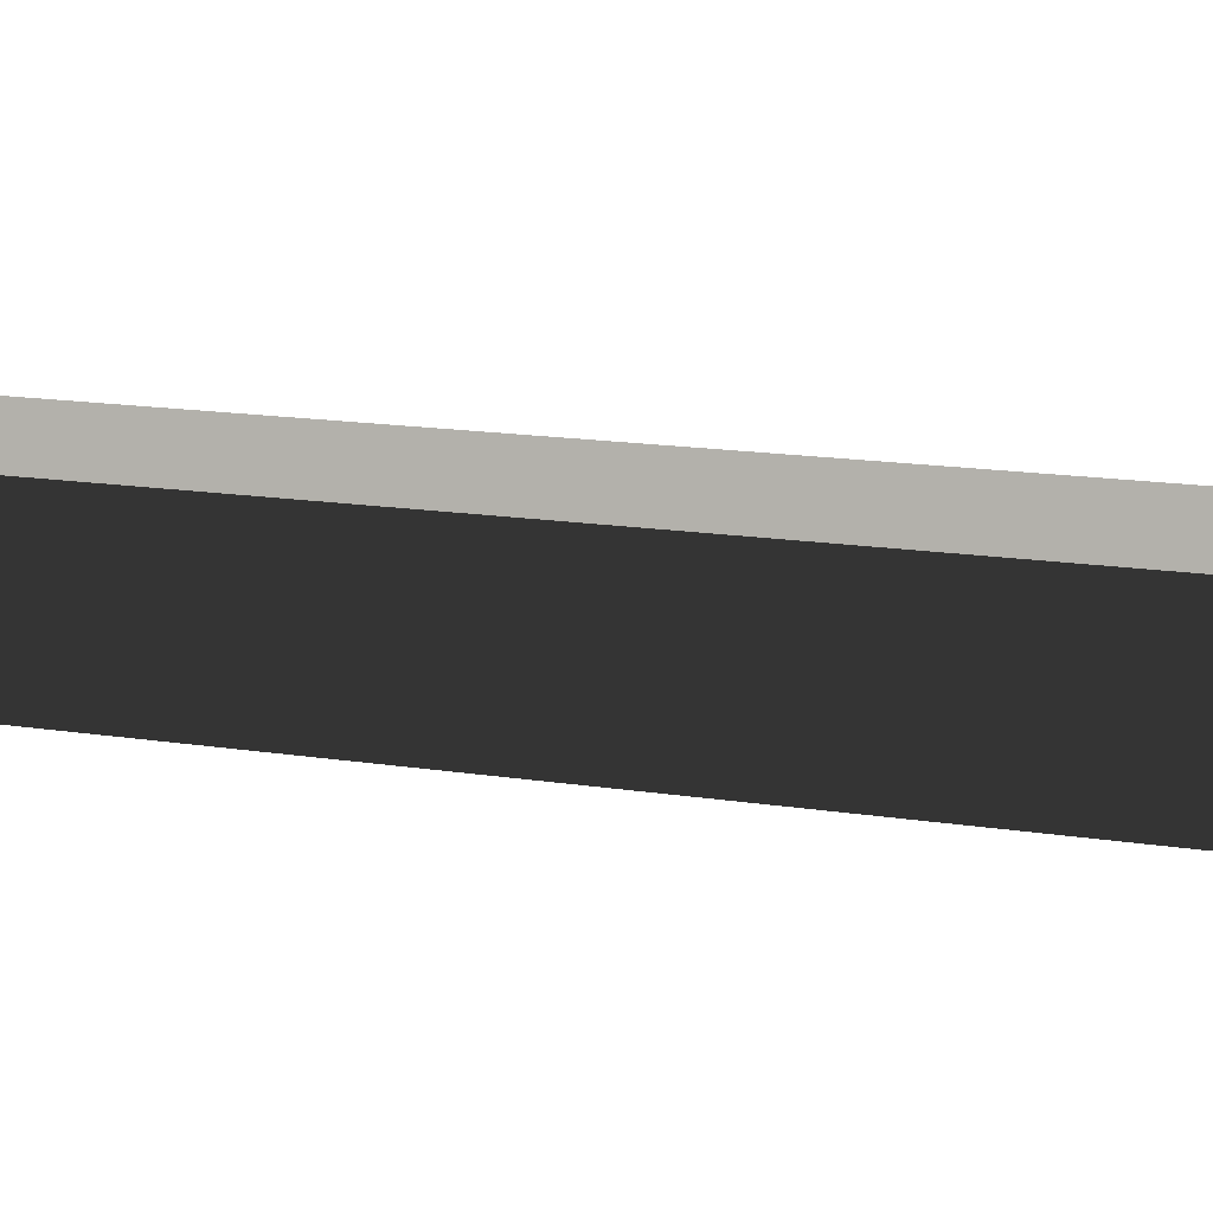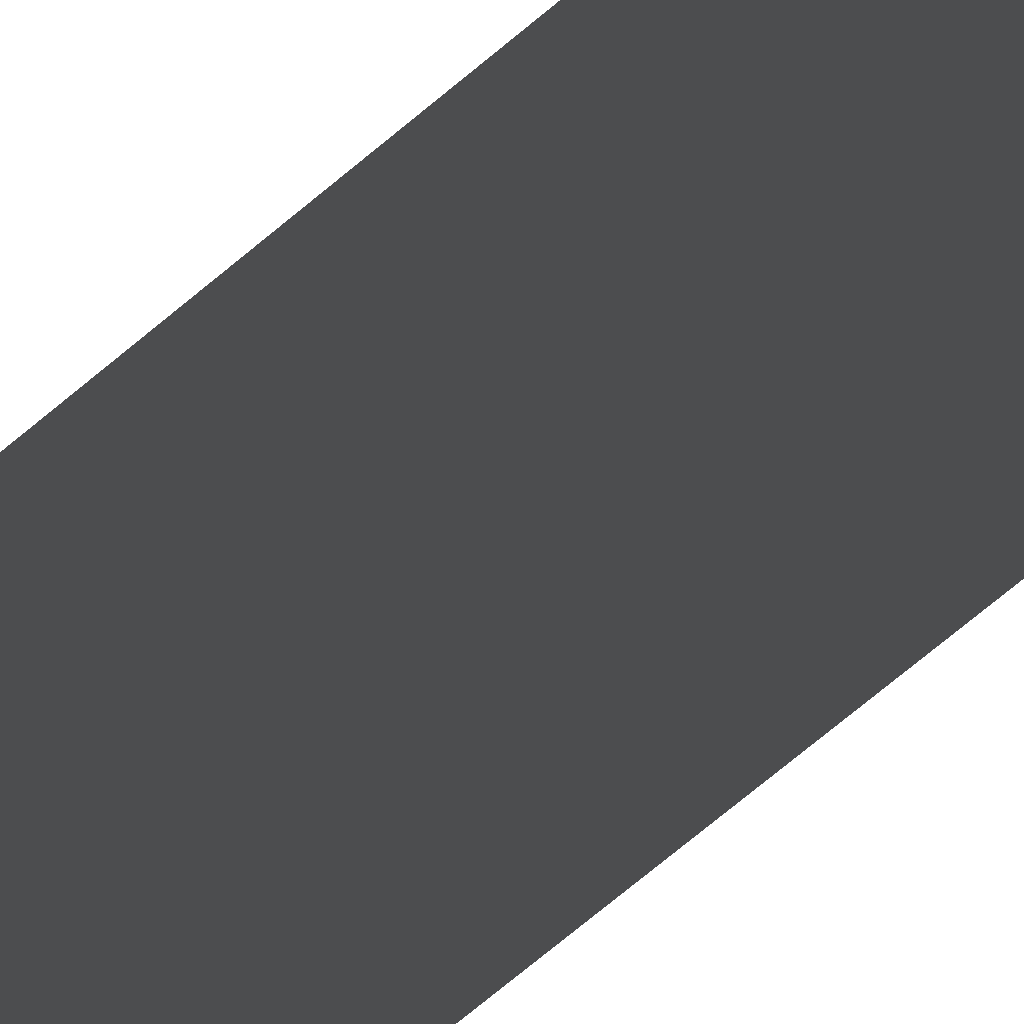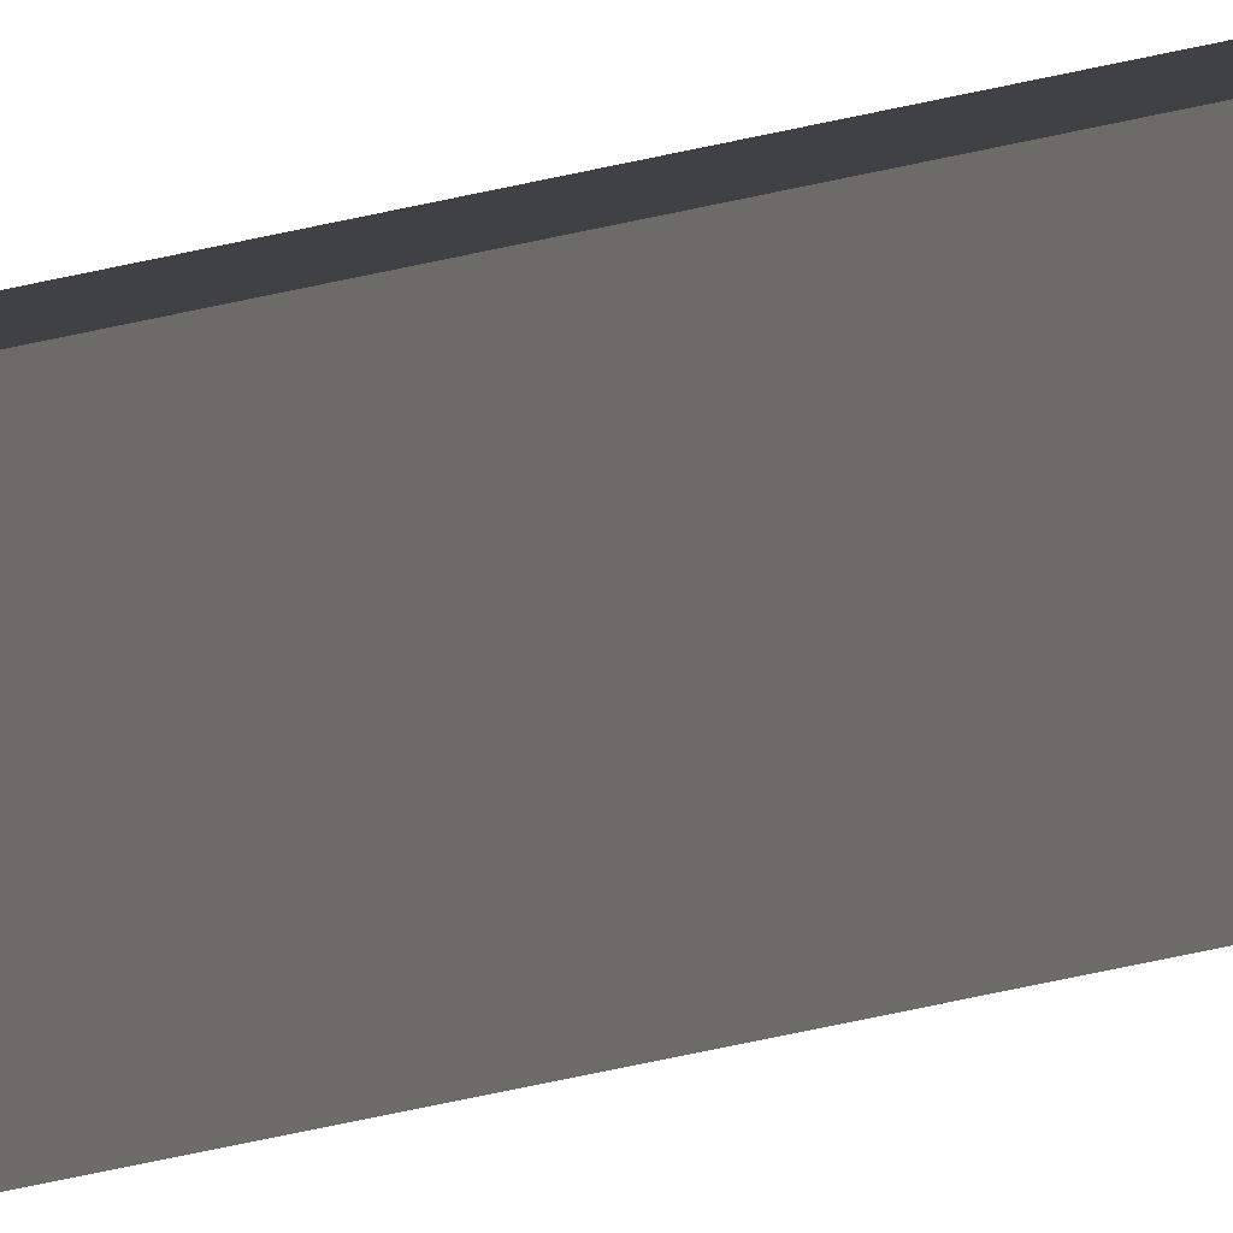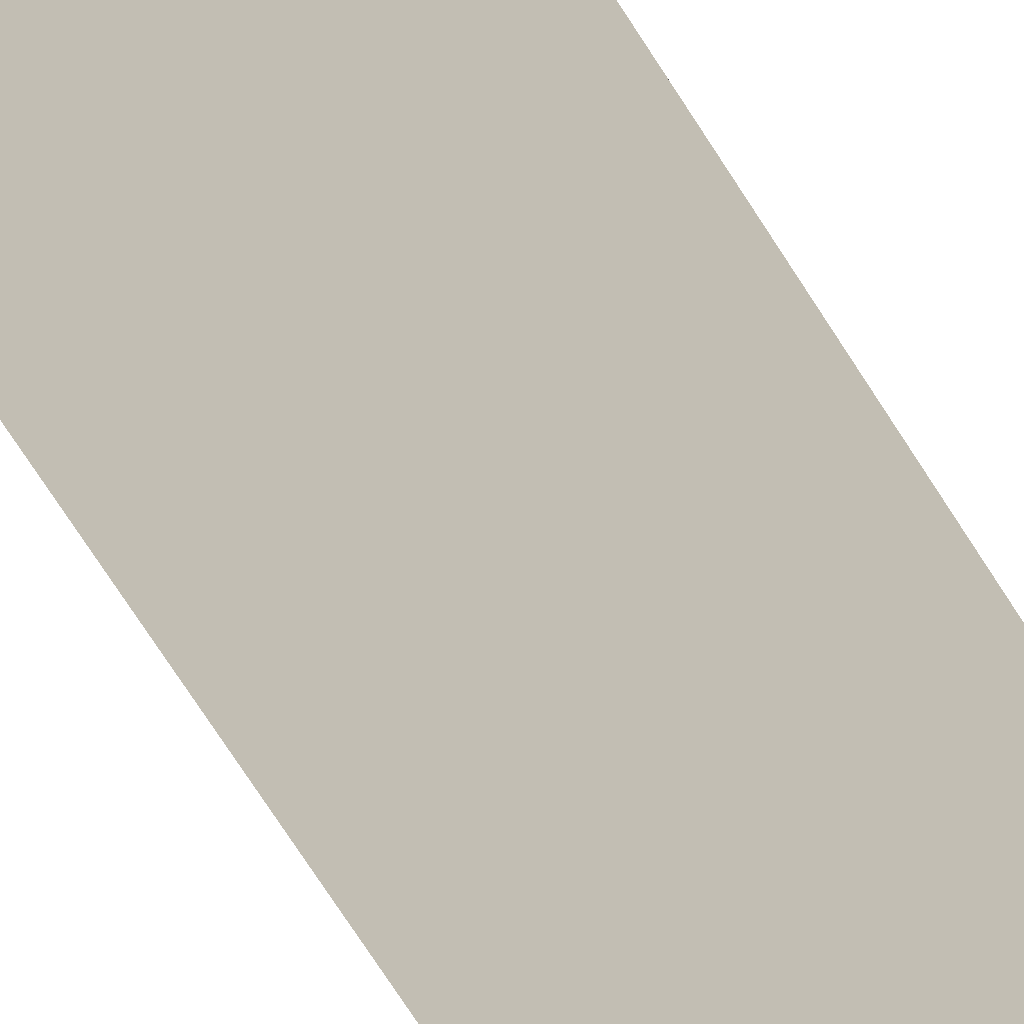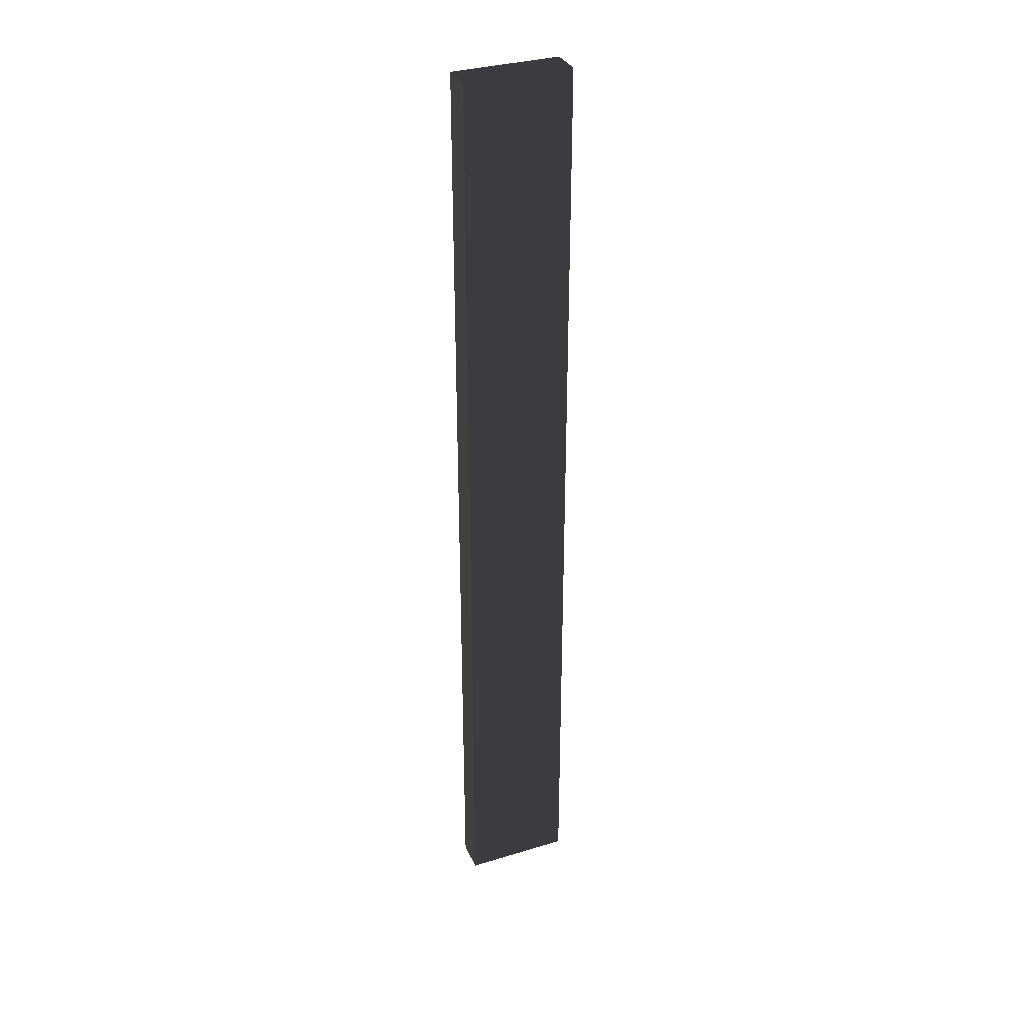
<metadata>
{"format":"obj","ext":"obj","renderer":"f3d","projection":"perspective","resolution":1024,"background":"white","views":[{"elev":4.1,"azim":141.2,"up":"+Y"},{"elev":-69.2,"azim":-49.6,"up":"+Y"},{"elev":-75.0,"azim":101.8,"up":"+Y"},{"elev":-61.9,"azim":-149.3,"up":"+Y"},{"elev":33.5,"azim":157.5,"up":"+Z"}]}
</metadata>
<code>
v -0.0498 -0.015 -0.445
v 0.0498 -0.015 -0.445
v 0.0498 0.015 -0.445
v -0.0498 0.015 -0.445
v -0.0498 -0.015 0.445
v 0.0498 -0.015 0.445
v 0.0498 0.015 0.445
v -0.0498 0.015 0.445
f 1 2 3 4
f 5 8 7 6
f 1 4 8 5
f 2 6 7 3
f 1 5 6 2
f 4 3 7 8

</code>
